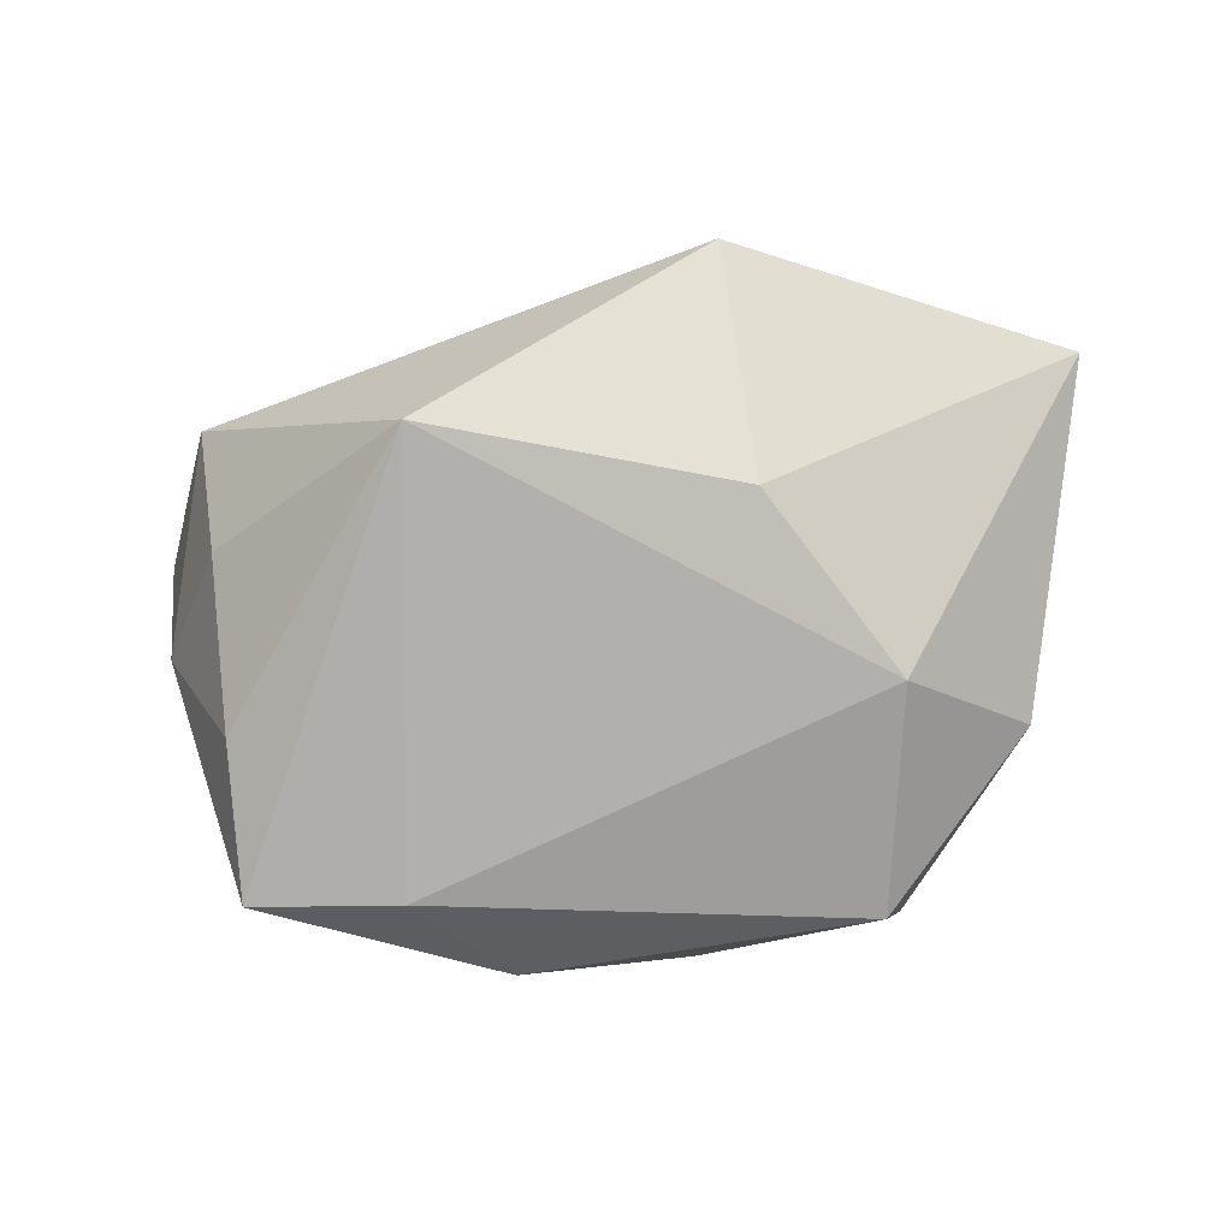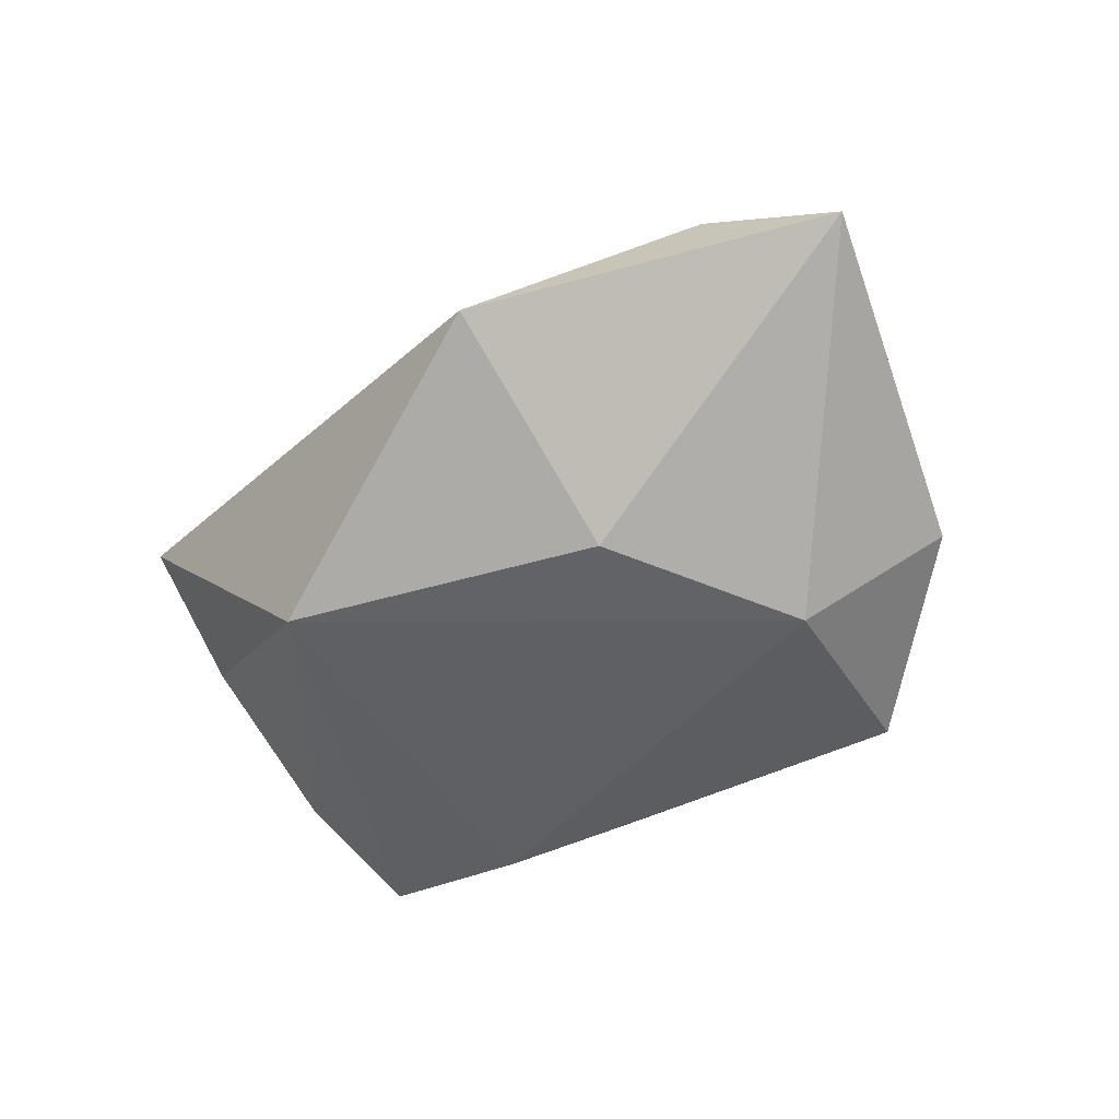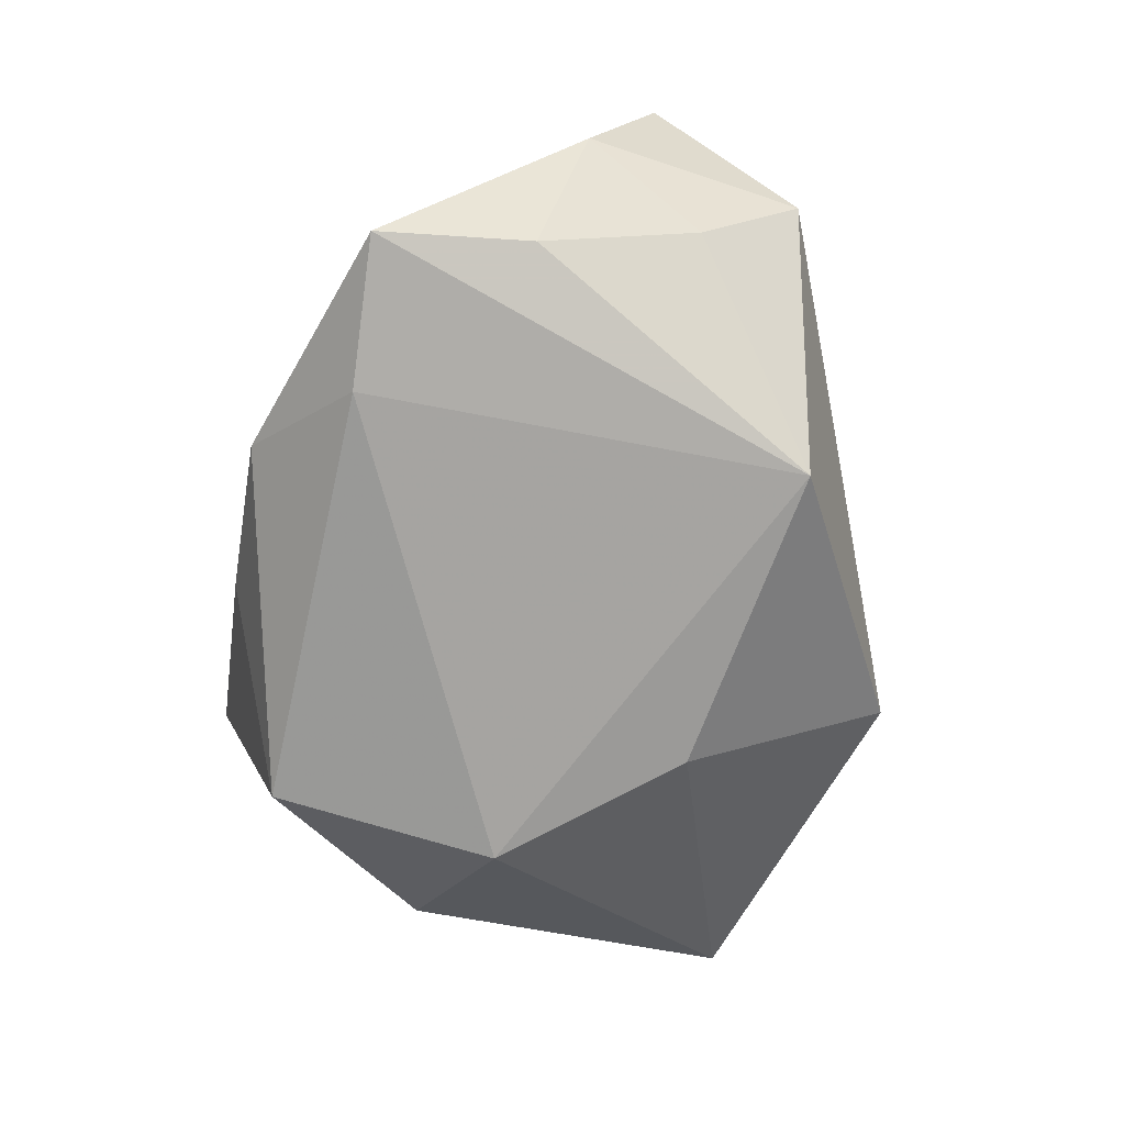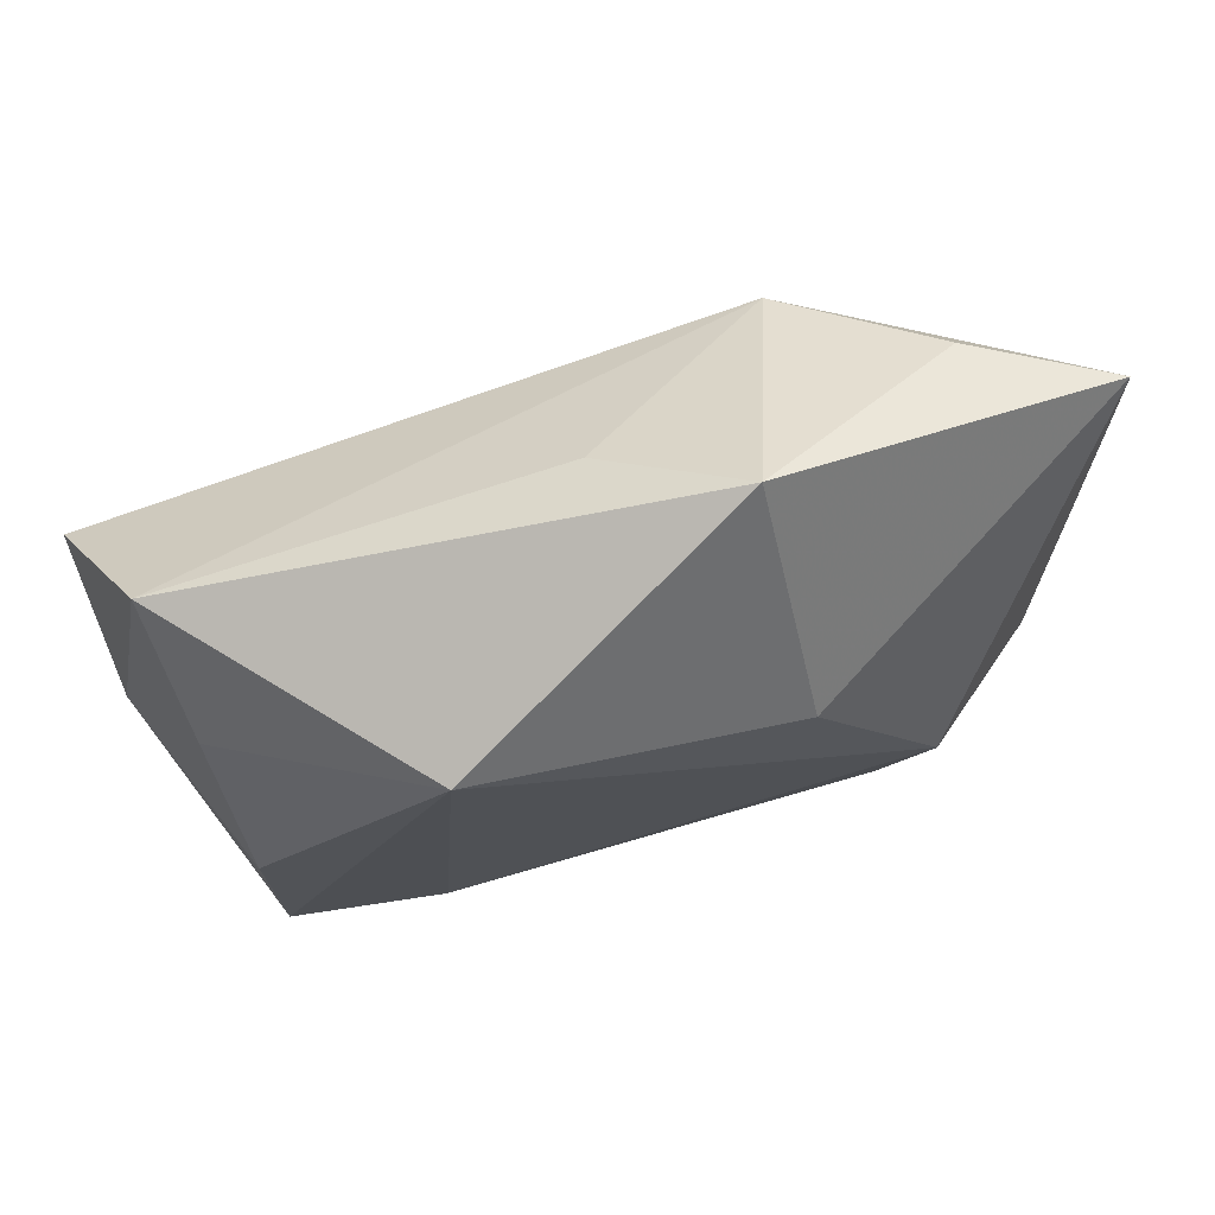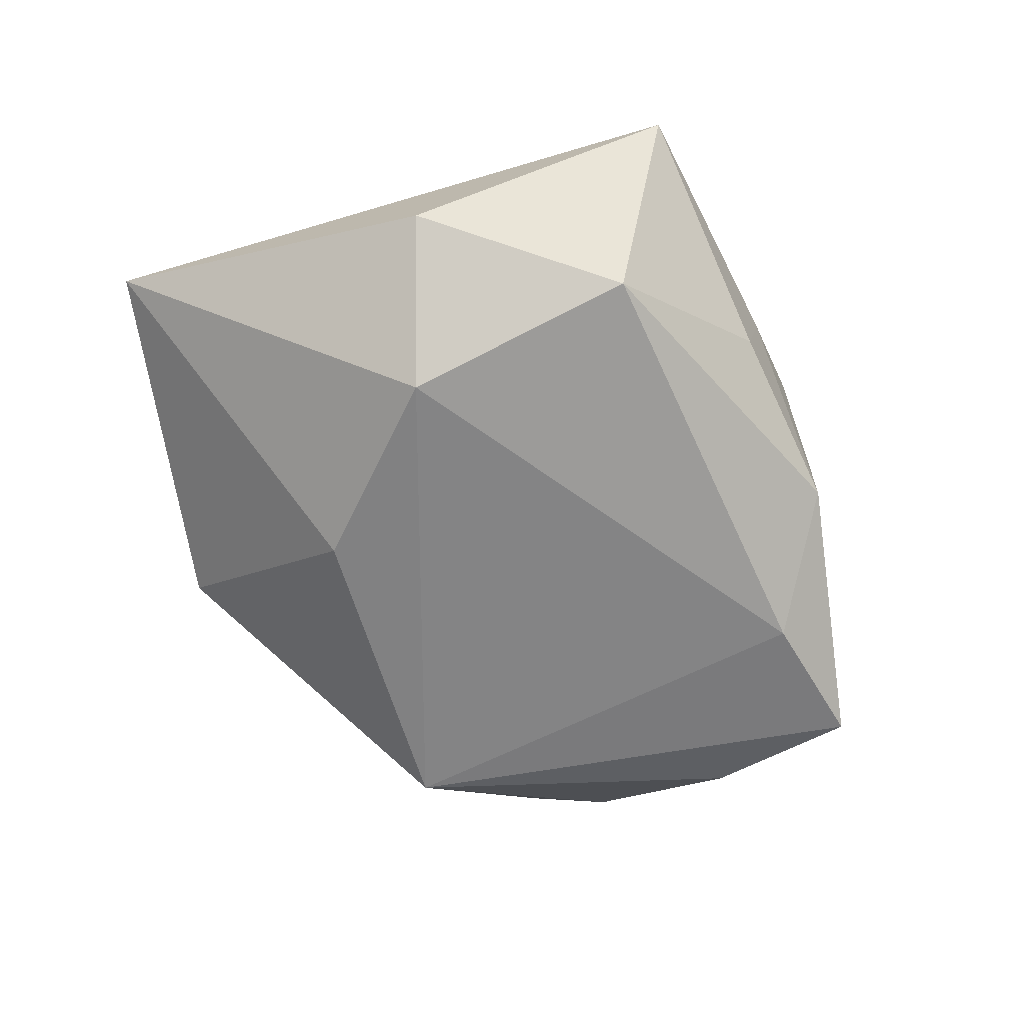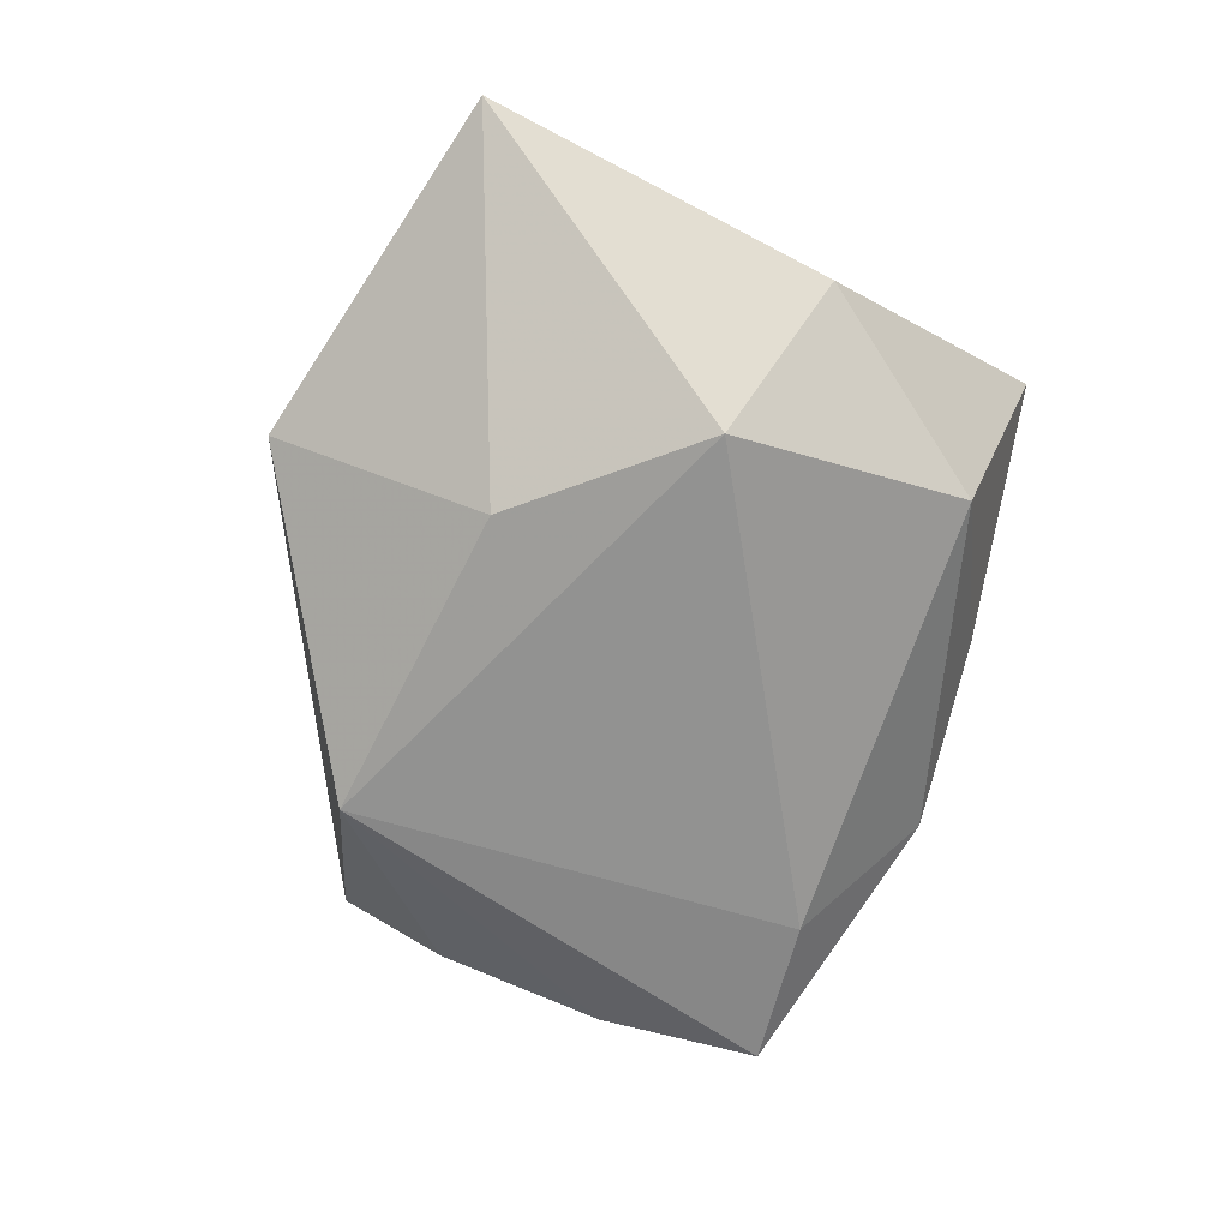
<metadata>
{"format":"obj","ext":"obj","renderer":"f3d","projection":"perspective","resolution":1024,"background":"white","views":[{"elev":-79.7,"azim":-176.8,"up":"+Z"},{"elev":-45.5,"azim":-147.6,"up":"+Z"},{"elev":-71.3,"azim":83.0,"up":"+Z"},{"elev":73.5,"azim":165.3,"up":"+Y"},{"elev":-63.0,"azim":-59.5,"up":"+Z"},{"elev":-68.5,"azim":-103.0,"up":"+Z"}]}
</metadata>
<code>
v -0.01325 -0.0008619 0.01924
v 0.0399 0.01183 -0.005729
v 0.01891 0.02522 -0.01877
v -0.002281 -0.03415 0.009557
v -0.01917 0.02256 0.01896
v -0.00591 -0.03369 -0.002271
v 0.03795 -0.02157 -0.01658
v -0.03346 0.02819 0.008312
v -0.01184 0.03973 -0.003563
v -0.01398 0.01721 -0.0187
v 0.007935 -0.033 0.013
v 0.02894 -0.01967 0.003647
v 0.01727 -0.004918 0.02045
v -0.04794 0.02618 0.00204
v -0.02457 -0.0264 -0.01616
v 0.01223 -0.03245 -0.00917
v -0.04035 -0.009577 -0.008487
v -0.02909 -0.03546 0.01477
v 0.02187 -0.02175 -0.01828
v 0.04679 -0.0006849 0.003998
v 0.001018 0.03144 0.005092
v -0.02974 0.01863 0.01431
v 0.0485 0.006662 0.01877
v 0.04187 0.0228 0.005477
v 0.03855 -0.005148 -0.01455
v -0.02697 -0.001849 -0.02027
f 7 3 25
f 5 24 21
f 23 24 5
f 23 12 7
f 19 3 7
f 19 26 3
f 3 26 10
f 3 24 2
f 2 25 3
f 13 23 5
f 12 23 11
f 11 13 18
f 23 13 11
f 7 12 11
f 7 25 20
f 20 23 7
f 25 2 20
f 24 23 20
f 20 2 24
f 17 26 15
f 26 19 15
f 15 18 17
f 22 18 5
f 3 10 9
f 9 24 3
f 9 21 24
f 5 21 9
f 5 18 1
f 1 13 5
f 18 13 1
f 16 19 7
f 16 15 19
f 7 11 16
f 14 22 5
f 17 18 14
f 18 22 14
f 14 26 17
f 14 10 26
f 14 9 10
f 4 11 18
f 4 16 11
f 18 15 6
f 15 16 6
f 6 4 18
f 16 4 6
f 5 9 8
f 8 14 5
f 9 14 8

</code>
